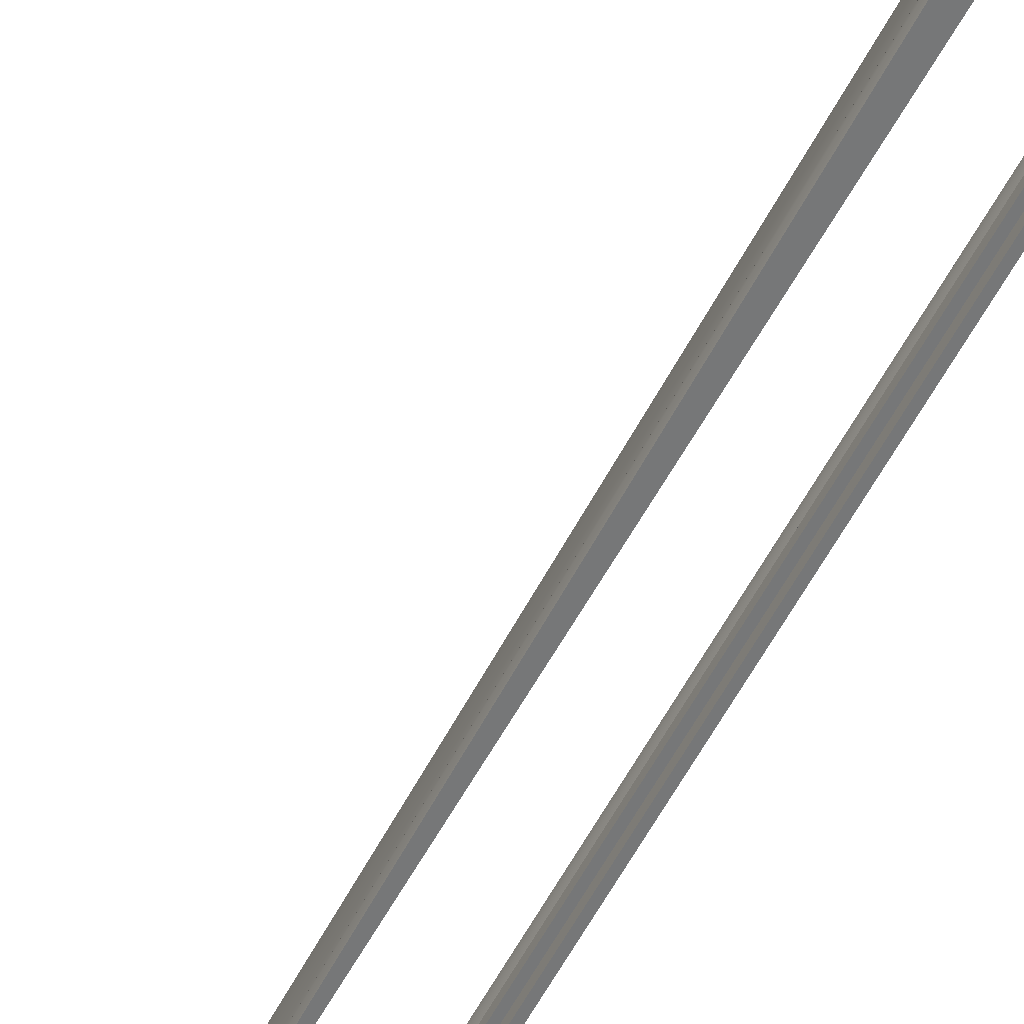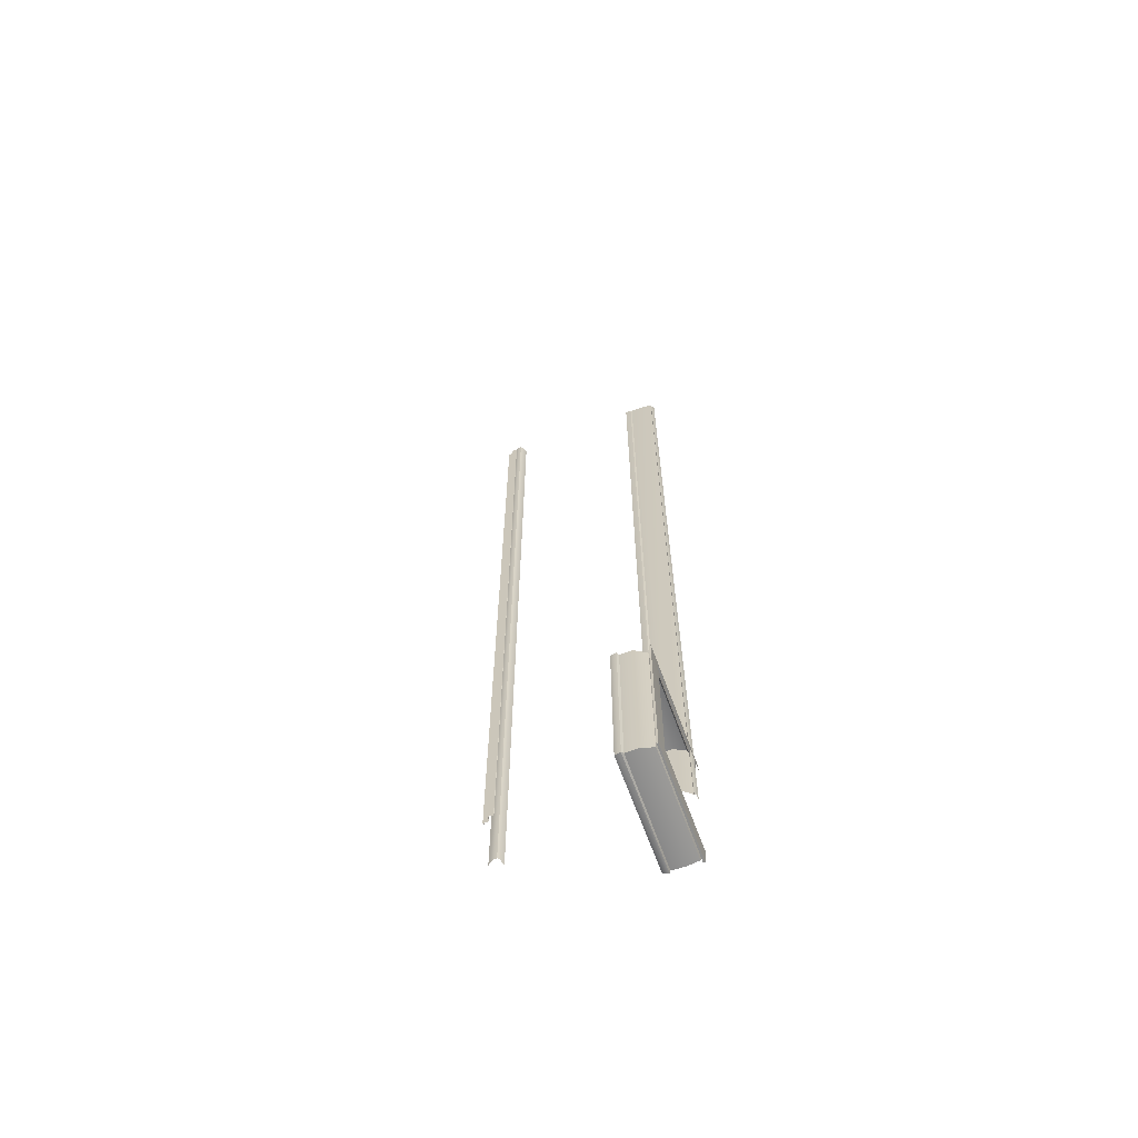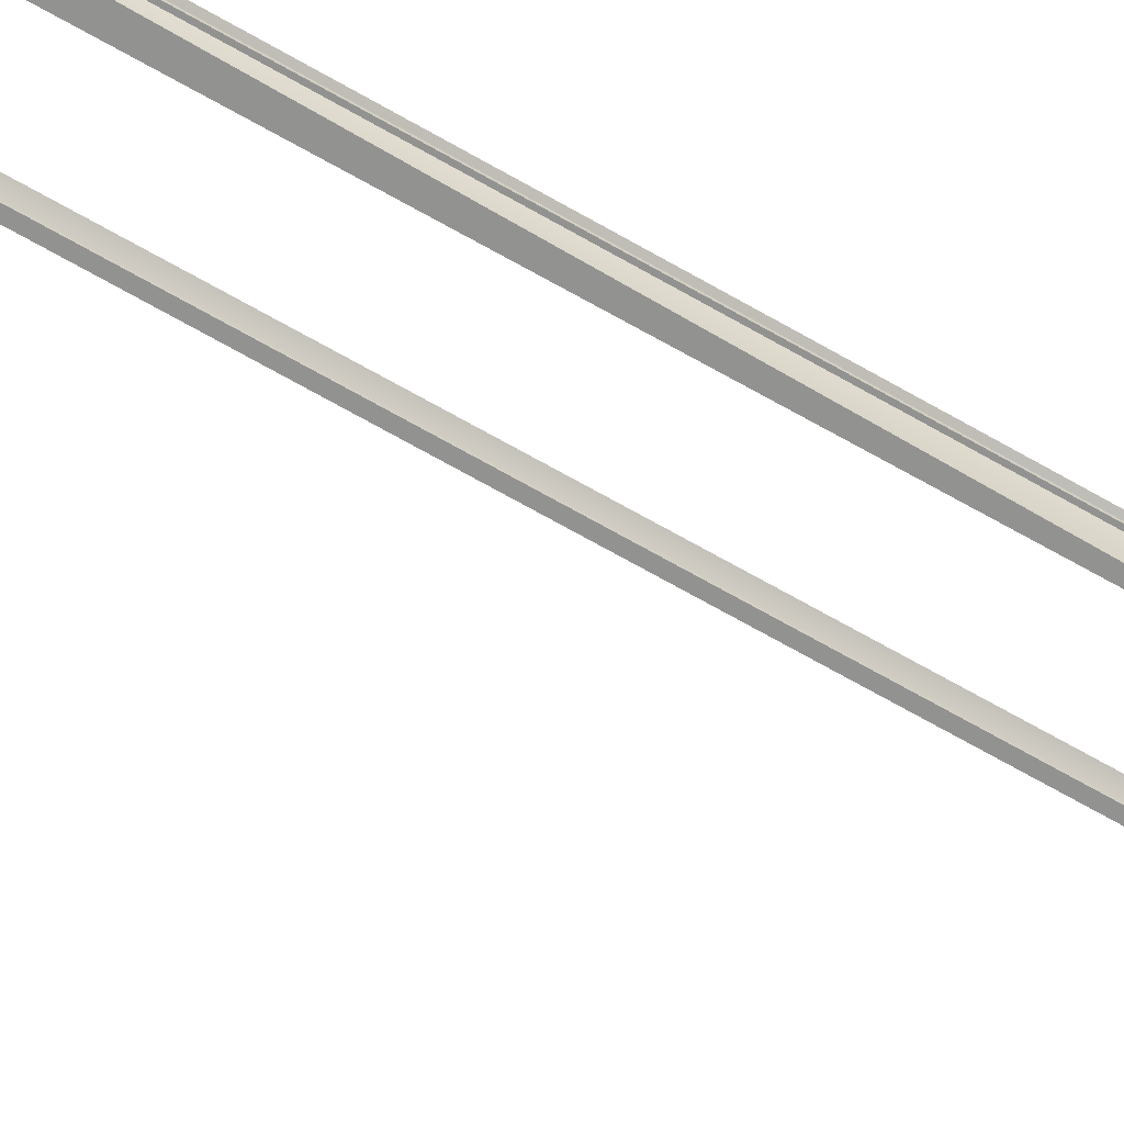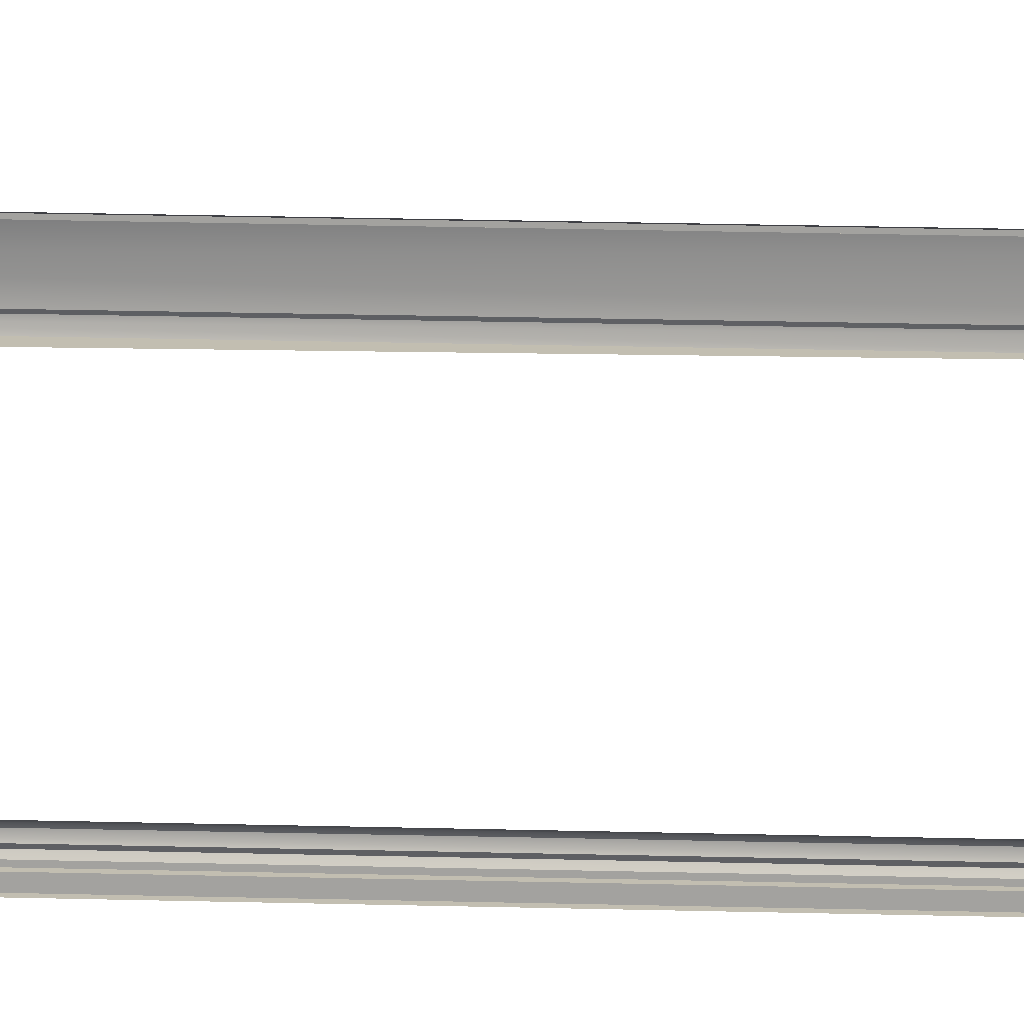
<metadata>
{"format":"obj","ext":"obj","renderer":"f3d","projection":"perspective","resolution":1024,"background":"white","views":[{"elev":-57.0,"azim":152.7,"up":"+Y"},{"elev":-64.0,"azim":109.8,"up":"+Z"},{"elev":-66.2,"azim":-120.3,"up":"+Y"},{"elev":17.1,"azim":-86.8,"up":"+Y"}]}
</metadata>
<code>
o Plane.019_Plane.021
v -8.603 7.834 -2.222
v -8.603 7.871 2.868
v -8.603 7.834 2.868
v -8.603 7.834 2.868
v -8.625 7.834 -2.207
v -8.603 7.834 -2.222
v -8.582 7.903 -2.207
v -8.582 7.871 2.868
v -8.582 7.871 -2.207
v -8.582 7.903 2.868
v -8.59 7.916 -2.207
v -8.59 7.916 2.868
v -8.582 7.871 -2.207
v -8.603 7.871 2.868
v -8.603 7.871 -2.222
v -8.603 7.871 -2.222
v -8.625 7.834 2.868
v -8.582 7.903 2.868
v -8.582 7.903 -2.207
v -8.582 7.871 2.868
v -8.646 8.908 -3.084
v -7.943 8.833 -3.077
v -8.646 8.828 -3.08
v -7.943 8.833 -3.077
v -8.646 8.823 -3.097
v -8.646 8.828 -3.08
v -7.93 8.823 -3.085
v -8.646 8.805 -3.097
v -8.646 8.823 -3.097
v -7.937 8.786 -3.08
v -8.646 8.786 -3.085
v -8.646 8.786 -3.085
v -8.021 8.786 -3.031
v -8.646 8.786 -3.033
v -8.014 8.995 -2.173
v -7.974 8.983 -3.059
v -8.014 8.995 -3.018
v -7.943 8.833 -2.114
v -7.941 8.908 -3.078
v -7.941 8.908 -2.113
v -7.93 8.823 -2.107
v -7.943 8.833 -3.077
v -7.943 8.833 -2.114
v -7.93 8.805 -2.107
v -7.93 8.823 -3.085
v -7.93 8.823 -2.107
v -7.937 8.786 -2.111
v -7.93 8.805 -3.085
v -8.03 9.011 -3.009
v -8.646 9.005 -3.097
v -8.646 9.011 -3.006
v -7.939 9.005 -3.087
v -8.646 8.995 -3.097
v -8.646 9.005 -3.097
v -8.646 8.995 -3.097
v -8.014 8.995 -3.018
v -8.646 8.995 -3.028
v -8.646 8.983 -3.07
v -8.646 8.995 -3.028
v -7.974 8.983 -3.059
v -8.646 8.983 -3.07
v -7.974 8.983 -3.059
v -7.974 8.983 -2.133
v -7.939 9.005 -2.113
v -8.03 9.011 -2.183
v -7.939 8.995 -2.113
v -7.939 9.005 -3.087
v -7.939 9.005 -2.113
v -7.939 8.995 -2.113
v -7.939 8.995 -3.087
v -8.714 8.908 -2.107
v -7.943 8.833 -2.114
v -7.941 8.908 -2.113
v -8.714 8.823 -2.095
v -7.943 8.833 -2.114
v -8.714 8.828 -2.112
v -8.714 8.805 -2.095
v -7.93 8.823 -2.107
v -8.714 8.823 -2.095
v -7.937 8.786 -2.111
v -7.93 8.805 -2.107
v -8.714 8.786 -2.106
v -8.021 8.786 -2.16
v -7.937 8.786 -2.111
v -8.714 9.005 -2.103
v -8.714 9.011 -2.186
v -8.714 8.995 -2.103
v -7.939 9.005 -2.113
v -8.714 9.005 -2.103
v -8.714 8.995 -2.103
v -8.014 8.995 -2.173
v -8.714 8.983 -2.122
v -8.714 8.995 -2.163
v -7.974 8.983 -2.133
v -8.714 8.983 -2.122
v -7.937 8.786 -3.08
v -8.584 7.903 -2.64
v -8.59 7.888 2.872
v -8.59 7.888 -2.657
v -8.578 7.922 -2.631
v -8.582 7.903 2.872
v -8.578 7.939 -2.631
v -8.576 7.922 2.872
v -8.578 7.939 -2.631
v -8.588 7.953 2.872
v -8.576 7.939 2.872
v -8.588 7.953 -2.638
v -8.621 7.967 2.872
v -8.608 8.983 2.92
v -8.574 8.908 -2.496
v -8.599 8.995 -2.559
v -8.601 8.833 2.92
v -8.576 8.833 -2.497
v -8.601 8.833 2.92
v -8.567 8.823 -2.488
v -8.576 8.833 -2.497
v -8.598 8.823 2.92
v -8.567 8.805 -2.488
v -8.567 8.823 -2.488
v -8.599 8.786 2.92
v -8.572 8.786 -2.493
v -8.572 8.786 -2.493
v -8.604 8.786 2.92
v -8.662 8.786 -2.609
v -8.635 8.999 2.92
v -8.611 9.005 -2.549
v -8.626 9.011 -2.572
v -8.62 8.993 2.92
v -8.611 8.995 -2.549
v -8.611 9.005 -2.549
v -8.611 8.995 -2.549
v -8.608 8.983 2.92
v -8.599 8.995 -2.559
v -7.941 8.908 -3.078
v -7.93 8.823 -3.085
v -7.93 8.805 -3.085
v -7.974 8.983 -2.133
v -7.943 8.833 -3.077
v -7.93 8.823 -3.085
v -7.937 8.786 -3.08
v -7.939 9.005 -3.087
v -7.939 8.995 -3.087
v -7.939 8.995 -3.087
v -8.714 8.828 -2.112
v -7.93 8.823 -2.107
v -8.714 8.786 -2.106
v -8.714 8.786 -2.158
v -7.939 8.995 -2.113
v -8.714 8.995 -2.163
v -8.576 7.939 2.872
v -8.615 7.967 -2.659
v -8.6 8.908 2.92
v -8.598 8.823 2.92
v -8.598 8.805 2.92
v -8.599 8.786 2.92
v -8.62 8.993 2.92
v -8.62 8.983 2.92
v -8.62 8.983 2.92
f 1 2 3
f 4 5 6
f 7 8 9
f 10 11 12
f 13 14 15
f 1 16 2
f 4 17 5
f 7 18 8
f 10 19 11
f 13 20 14
f 21 22 23
f 24 25 26
f 27 28 29
f 28 30 31
f 32 33 34
f 35 36 37
f 38 39 40
f 41 42 43
f 44 45 46
f 47 48 44
f 49 50 51
f 52 53 54
f 55 56 57
f 37 58 59
f 60 21 61
f 40 62 63
f 64 49 65
f 66 67 68
f 69 56 70
f 71 72 73
f 74 75 76
f 77 78 79
f 77 80 81
f 82 83 84
f 85 65 86
f 87 88 89
f 90 91 69
f 92 35 93
f 71 94 95
f 83 96 84
f 97 98 99
f 100 101 97
f 102 103 100
f 104 105 106
f 107 108 105
f 109 110 111
f 110 112 113
f 114 115 116
f 117 118 119
f 118 120 121
f 122 123 124
f 125 126 127
f 128 129 130
f 131 132 133
f 21 134 22
f 24 135 25
f 27 136 28
f 28 136 30
f 32 96 33
f 35 137 36
f 38 138 39
f 41 139 42
f 44 48 45
f 47 140 48
f 49 141 50
f 52 142 53
f 55 70 56
f 37 36 58
f 60 134 21
f 40 39 62
f 64 141 49
f 66 143 67
f 69 91 56
f 71 144 72
f 74 145 75
f 77 81 78
f 77 146 80
f 82 147 83
f 85 64 65
f 87 148 88
f 90 149 91
f 92 137 35
f 71 73 94
f 83 33 96
f 97 101 98
f 100 103 101
f 102 150 103
f 104 107 105
f 107 151 108
f 109 152 110
f 110 152 112
f 114 153 115
f 117 154 118
f 118 154 120
f 122 155 123
f 125 156 126
f 128 157 129
f 131 158 132

</code>
